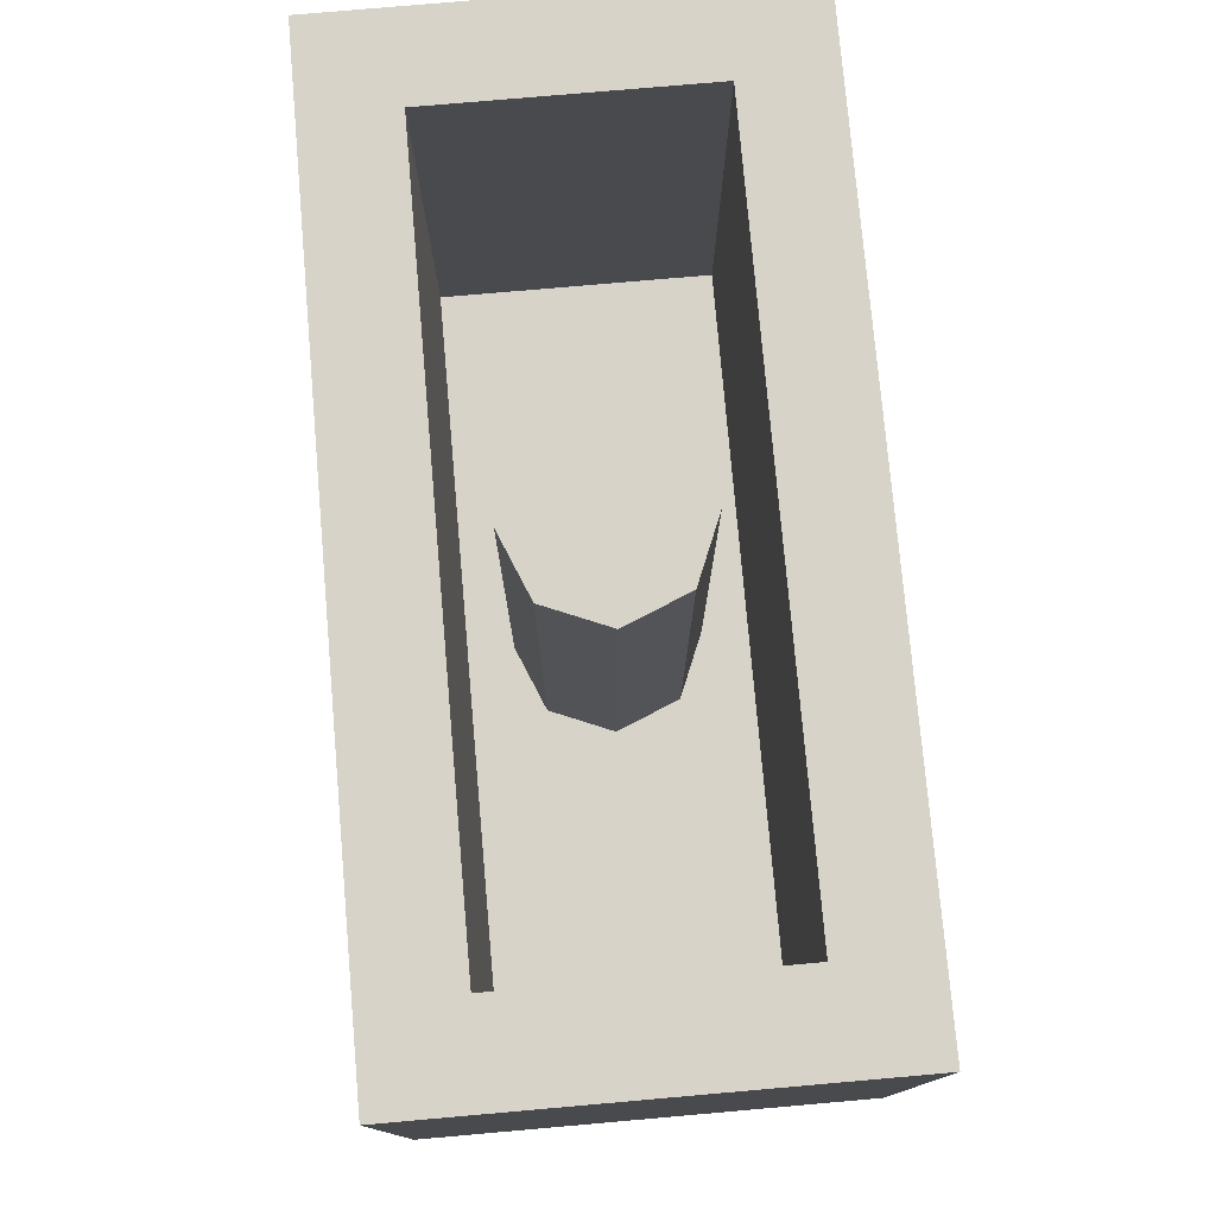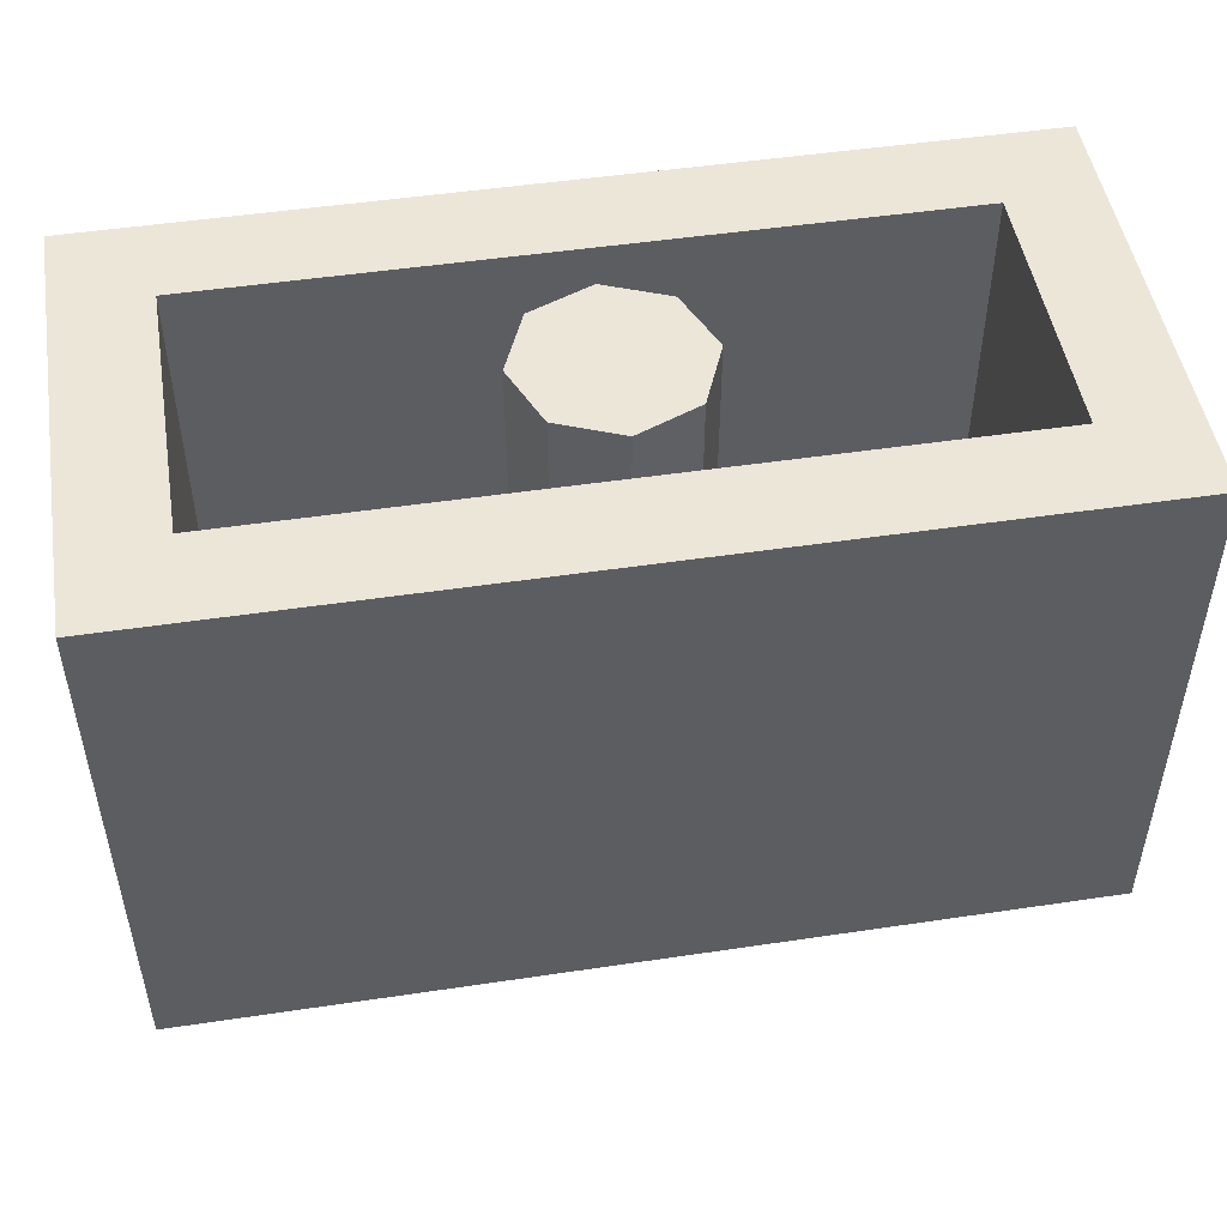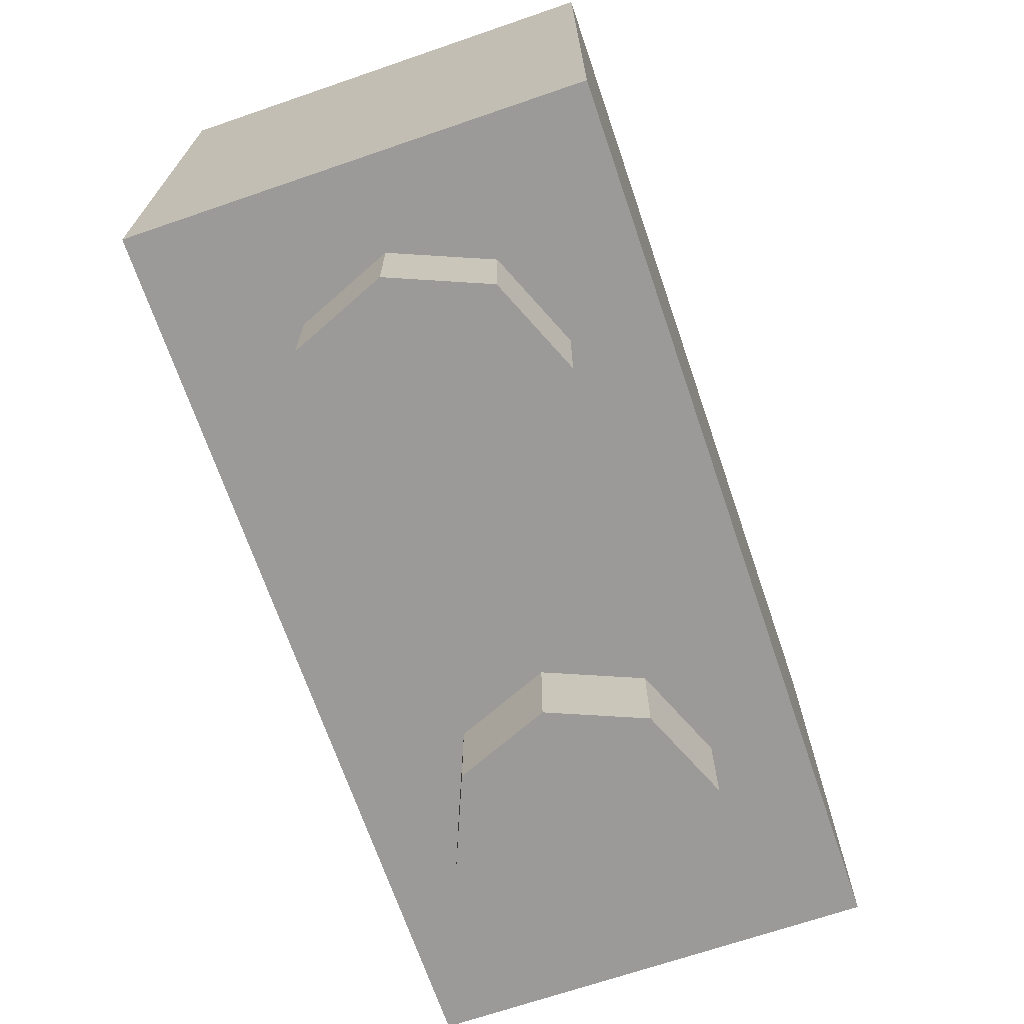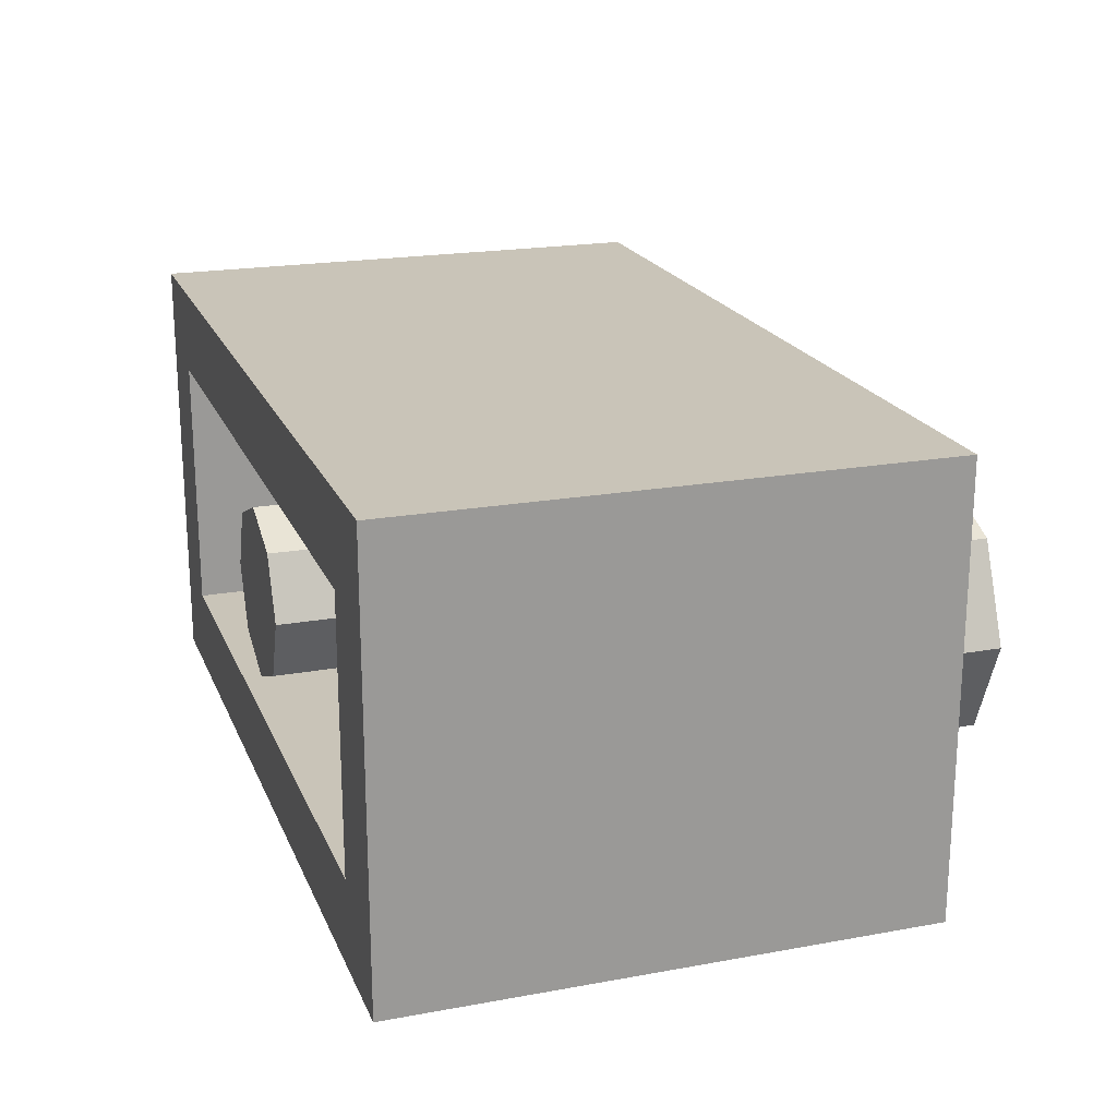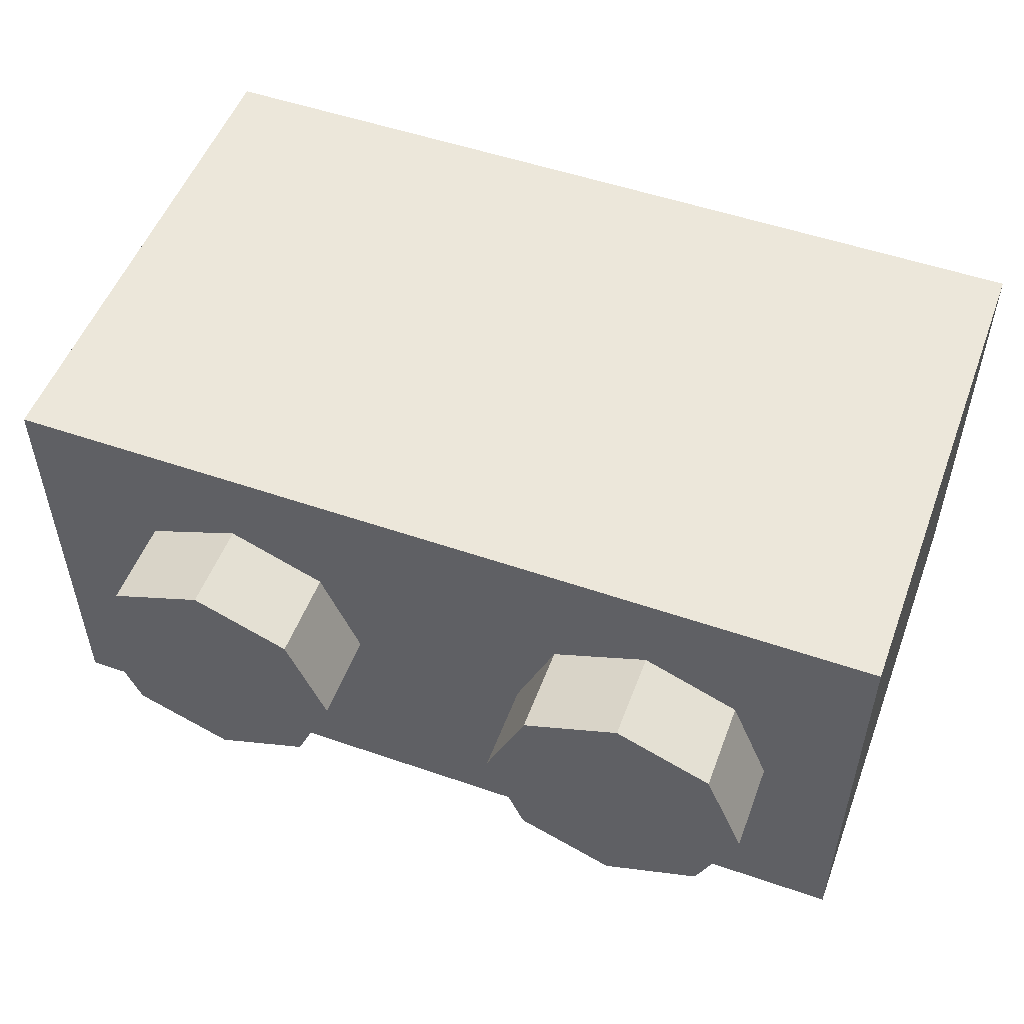
<metadata>
{"format":"obj","ext":"obj","renderer":"f3d","projection":"perspective","resolution":1024,"background":"white","views":[{"elev":77.0,"azim":-95.0,"up":"+Y"},{"elev":49.2,"azim":170.6,"up":"+Y"},{"elev":-69.3,"azim":108.9,"up":"+Y"},{"elev":20.2,"azim":-108.4,"up":"+Z"},{"elev":52.3,"azim":20.4,"up":"+Z"}]}
</metadata>
<code>
v 0 1.2 0
v 0.2 1.2 0
v 0.1414 1.2 0.1414
v 0 1.2 0
v 0.1414 1.2 0.1414
v 0 1.2 0.2
v 0 1.2 0
v 0 1.2 0.2
v -0.1414 1.2 0.1414
v 0 1.2 0
v -0.1414 1.2 0.1414
v -0.2 1.2 0
v 0 1.2 0
v -0.2 1.2 0
v -0.1414 1.2 -0.1414
v 0 1.2 0
v -0.1414 1.2 -0.1414
v 0 1.2 -0.2
v 0 1.2 0
v 0 1.2 -0.2
v 0.1414 1.2 -0.1414
v 0 1.2 0
v 0.1414 1.2 -0.1414
v 0.2 1.2 0
v 0.1414 1.2 0.1414
v 0.2 1.2 0
v 0.2 0.2 0
v 0.1414 0.2 0.1414
v 0 1.2 0.2
v 0.1414 1.2 0.1414
v 0.1414 0.2 0.1414
v 0 0.2 0.2
v -0.1414 1.2 0.1414
v 0 1.2 0.2
v 0 0.2 0.2
v -0.1414 0.2 0.1414
v -0.2 1.2 0
v -0.1414 1.2 0.1414
v -0.1414 0.2 0.1414
v -0.2 0.2 0
v -0.1414 1.2 -0.1414
v -0.2 1.2 0
v -0.2 0.2 0
v -0.1414 0.2 -0.1414
v 0 1.2 -0.2
v -0.1414 1.2 -0.1414
v -0.1414 0.2 -0.1414
v 0 0.2 -0.2
v 0.1414 1.2 -0.1414
v 0 1.2 -0.2
v 0 0.2 -0.2
v 0.1414 0.2 -0.1414
v 0.2 1.2 0
v 0.1414 1.2 -0.1414
v 0.1414 0.2 -0.1414
v 0.2 0.2 0
v -0.8 0.2 0.3
v 0.8 0.2 0.3
v 0.8 0.2 -0.3
v -0.8 0.2 -0.3
v -0.8 0.2 0.3
v -0.8 1.2 0.3
v 0.8 1.2 0.3
v 0.8 0.2 0.3
v -0.8 0.2 -0.3
v -0.8 1.2 -0.3
v -0.8 1.2 0.3
v -0.8 0.2 0.3
v 0.8 0.2 -0.3
v 0.8 1.2 -0.3
v -0.8 1.2 -0.3
v -0.8 0.2 -0.3
v 0.8 0.2 0.3
v 0.8 1.2 0.3
v 0.8 1.2 -0.3
v 0.8 0.2 -0.3
v 1 1.2 0.5
v 0.8 1.2 0.3
v -0.8 1.2 0.3
v -1 1.2 0.5
v -1 1.2 0.5
v -0.8 1.2 0.3
v -0.8 1.2 -0.3
v -1 1.2 -0.5
v -1 1.2 -0.5
v -0.8 1.2 -0.3
v 0.8 1.2 -0.3
v 1 1.2 -0.5
v 1 1.2 -0.5
v 0.8 1.2 -0.3
v 0.8 1.2 0.3
v 1 1.2 0.5
v 1 0 0.5
v 1 0 -0.5
v -1 0 -0.5
v -1 0 0.5
v 1 0 0.5
v -1 0 0.5
v -1 1.2 0.5
v 1 1.2 0.5
v -1 0 0.5
v -1 0 -0.5
v -1 1.2 -0.5
v -1 1.2 0.5
v 1 0 -0.5
v 1 0 0.5
v 1 1.2 0.5
v 1 1.2 -0.5
v 0.7121 0 0.2121
v 0.8 0 0
v 0.8 -0.2 0
v 0.7121 -0.2 0.2121
v 0.5 0 0.3
v 0.7121 0 0.2121
v 0.7121 -0.2 0.2121
v 0.5 -0.2 0.3
v 0.2879 0 0.2121
v 0.5 0 0.3
v 0.5 -0.2 0.3
v 0.2879 -0.2 0.2121
v 0.2 0 0
v 0.2879 0 0.2121
v 0.2879 -0.2 0.2121
v 0.2 -0.2 0
v 0.2879 0 -0.2121
v 0.2 0 0
v 0.2 -0.2 0
v 0.2879 -0.2 -0.2121
v 0.5 0 -0.3
v 0.2879 0 -0.2121
v 0.2879 -0.2 -0.2121
v 0.5 -0.2 -0.3
v 0.7121 0 -0.2121
v 0.5 0 -0.3
v 0.5 -0.2 -0.3
v 0.7121 -0.2 -0.2121
v 0.8 0 0
v 0.7121 0 -0.2121
v 0.7121 -0.2 -0.2121
v 0.8 -0.2 0
v 0.5 -0.2 0
v 0.8 -0.2 0
v 0.7121 -0.2 0.2121
v 0.5 -0.2 0
v 0.7121 -0.2 0.2121
v 0.5 -0.2 0.3
v 0.5 -0.2 0
v 0.5 -0.2 0.3
v 0.2879 -0.2 0.2121
v 0.5 -0.2 0
v 0.2879 -0.2 0.2121
v 0.2 -0.2 0
v 0.5 -0.2 0
v 0.2 -0.2 0
v 0.2879 -0.2 -0.2121
v 0.5 -0.2 0
v 0.2879 -0.2 -0.2121
v 0.5 -0.2 -0.3
v 0.5 -0.2 0
v 0.5 -0.2 -0.3
v 0.7121 -0.2 -0.2121
v 0.5 -0.2 0
v 0.7121 -0.2 -0.2121
v 0.8 -0.2 0
v -0.2879 0 0.2121
v -0.2 0 0
v -0.2 -0.2 0
v -0.2879 -0.2 0.2121
v -0.5 0 0.3
v -0.2879 0 0.2121
v -0.2879 -0.2 0.2121
v -0.5 -0.2 0.3
v -0.7121 0 0.2121
v -0.5 0 0.3
v -0.5 -0.2 0.3
v -0.7121 -0.2 0.2121
v -0.8 0 0
v -0.7121 0 0.2121
v -0.7121 -0.2 0.2121
v -0.8 -0.2 0
v -0.7121 0 -0.2121
v -0.8 0 0
v -0.8 -0.2 0
v -0.7121 -0.2 -0.2121
v -0.5 0 -0.3
v -0.7121 0 -0.2121
v -0.7121 -0.2 -0.2121
v -0.5 -0.2 -0.3
v -0.2879 0 -0.2121
v -0.5 0 -0.3
v -0.5 -0.2 -0.3
v -0.2879 -0.2 -0.2121
v -0.2 0 0
v -0.2879 0 -0.2121
v -0.2879 -0.2 -0.2121
v -0.2 -0.2 0
v -0.5 -0.2 0
v -0.2 -0.2 0
v -0.2879 -0.2 0.2121
v -0.5 -0.2 0
v -0.2879 -0.2 0.2121
v -0.5 -0.2 0.3
v -0.5 -0.2 0
v -0.5 -0.2 0.3
v -0.7121 -0.2 0.2121
v -0.5 -0.2 0
v -0.7121 -0.2 0.2121
v -0.8 -0.2 0
v -0.5 -0.2 0
v -0.8 -0.2 0
v -0.7121 -0.2 -0.2121
v -0.5 -0.2 0
v -0.7121 -0.2 -0.2121
v -0.5 -0.2 -0.3
v -0.5 -0.2 0
v -0.5 -0.2 -0.3
v -0.2879 -0.2 -0.2121
v -0.5 -0.2 0
v -0.2879 -0.2 -0.2121
v -0.2 -0.2 0
v -0.515 0.905 -0.5
v -0.5488 0.9064 -0.5
v 0 0.262 -0.5
v 0 0.3 -0.5
v -0.4403 1.015 -0.5
v -0.5488 0.9064 -0.5
v -0.515 0.905 -0.5
v -0.43 0.99 -0.5
v -0.4403 1.015 -0.5
v -0.43 0.99 -0.5
v 0.028 0.99 -0.5
v 0.152 0.99 -0.5
v 0.4403 1.015 -0.5
v -0.4403 1.015 -0.5
v 0.028 0.99 -0.5
v 0.5488 0.9064 -0.5
v 0.515 0.905 -0.5
v 0.3032 0.6562 -0.5
v 0.2316 0.572 -0.5
v 0 0.262 -0.5
v 0.5488 0.9064 -0.5
v 0.3032 0.6562 -0.5
v 0.4403 1.015 -0.5
v 0.43 0.99 -0.5
v 0.515 0.905 -0.5
v 0.5488 0.9064 -0.5
v 0.43 0.99 -0.5
v 0.4403 1.015 -0.5
v 0.152 0.99 -0.5
v 0 0.262 -0.5
v 0.2316 0.572 -0.5
v 0 0.3 -0.5
v 0.3032 0.6562 -0.5
v 0.515 0.905 -0.5
v 0.322 0.698 -0.5
v 1 0 -0.5
v 0 0.262 -0.5
v -1 0 -0.5
v 0.5488 0.9064 -0.5
v 0 0.262 -0.5
v 1 0 -0.5
v 1 1.2 -0.5
v 0.5488 0.9064 -0.5
v 1 1.2 -0.5
v 0.4403 1.015 -0.5
v 0.4403 1.015 -0.5
v 1 1.2 -0.5
v -1 1.2 -0.5
v -0.4403 1.015 -0.5
v -0.5488 0.9064 -0.5
v -0.4403 1.015 -0.5
v -1 1.2 -0.5
v -0.5488 0.9064 -0.5
v -1 1.2 -0.5
v -1 0 -0.5
v 0 0.262 -0.5
v 0.09 0.76 -0.5
v 0.322 0.698 -0.5
v 0.33 0.76 -0.5
v 0.09 0.76 -0.5
v 0.3032 0.6562 -0.5
v 0.322 0.698 -0.5
v 0.09 0.76 -0.5
v 0.2316 0.572 -0.5
v 0.3032 0.6562 -0.5
v 0.09 0.76 -0.5
v 0.21 0.552 -0.5
v 0.2316 0.572 -0.5
v 0.09 0.76 -0.5
v 0.152 0.528 -0.5
v 0.21 0.552 -0.5
v 0.09 0.76 -0.5
v 0.09 0.52 -0.5
v 0.152 0.528 -0.5
v 0.09 0.76 -0.5
v 0.028 0.528 -0.5
v 0.09 0.52 -0.5
v 0.09 0.76 -0.5
v -0.03 0.552 -0.5
v 0.028 0.528 -0.5
v 0.09 0.76 -0.5
v -0.0795 0.5905 -0.5
v -0.03 0.552 -0.5
v 0.09 0.76 -0.5
v -0.118 0.64 -0.5
v -0.0795 0.5905 -0.5
v 0.09 0.76 -0.5
v -0.142 0.698 -0.5
v -0.118 0.64 -0.5
v 0.09 0.76 -0.5
v -0.15 0.76 -0.5
v -0.142 0.698 -0.5
v 0.09 0.76 -0.5
v -0.142 0.822 -0.5
v -0.15 0.76 -0.5
v 0.09 0.76 -0.5
v -0.118 0.88 -0.5
v -0.142 0.822 -0.5
v 0.09 0.76 -0.5
v -0.0795 0.9295 -0.5
v -0.118 0.88 -0.5
v 0.09 0.76 -0.5
v -0.03 0.968 -0.5
v -0.0795 0.9295 -0.5
v 0.09 0.76 -0.5
v 0.028 0.99 -0.5
v -0.03 0.968 -0.5
v 0.09 0.76 -0.5
v 0.152 0.99 -0.5
v 0.028 0.99 -0.5
v 0.09 0.76 -0.5
v 0.21 0.968 -0.5
v 0.152 0.99 -0.5
v 0.09 0.76 -0.5
v 0.2595 0.9295 -0.5
v 0.21 0.968 -0.5
v 0.09 0.76 -0.5
v 0.298 0.88 -0.5
v 0.2595 0.9295 -0.5
v 0.09 0.76 -0.5
v 0.322 0.822 -0.5
v 0.298 0.88 -0.5
v 0.09 0.76 -0.5
v 0.33 0.76 -0.5
v 0.322 0.822 -0.5
v 0.33 0.76 -0.5
v 0.322 0.698 -0.5
v 0.515 0.905 -0.5
v 0.322 0.822 -0.5
v 0.33 0.76 -0.5
v 0.515 0.905 -0.5
v 0.515 0.905 -0.5
v 0.43 0.99 -0.5
v 0.298 0.88 -0.5
v 0.322 0.822 -0.5
v 0.2595 0.9295 -0.5
v 0.298 0.88 -0.5
v 0.43 0.99 -0.5
v 0.21 0.968 -0.5
v 0.2595 0.9295 -0.5
v 0.43 0.99 -0.5
v 0.152 0.99 -0.5
v 0.21 0.968 -0.5
v 0.43 0.99 -0.5
v -0.43 0.99 -0.5
v -0.03 0.968 -0.5
v 0.028 0.99 -0.5
v -0.0795 0.9295 -0.5
v -0.03 0.968 -0.5
v -0.43 0.99 -0.5
v -0.118 0.88 -0.5
v -0.0795 0.9295 -0.5
v -0.43 0.99 -0.5
v -0.142 0.822 -0.5
v -0.118 0.88 -0.5
v -0.43 0.99 -0.5
v -0.43 0.99 -0.5
v -0.515 0.905 -0.5
v -0.15 0.76 -0.5
v -0.142 0.822 -0.5
v -0.142 0.698 -0.5
v -0.15 0.76 -0.5
v -0.515 0.905 -0.5
v -0.118 0.64 -0.5
v -0.142 0.698 -0.5
v -0.515 0.905 -0.5
v 0 0.3 -0.5
v 0 0.3 -0.5
v 0.2316 0.572 -0.5
v 0.21 0.552 -0.5
v 0 0.3 -0.5
v 0.21 0.552 -0.5
v 0.152 0.528 -0.5
v 0.09 0.52 -0.5
v 0 0.3 -0.5
v 0.152 0.528 -0.5
v 0.028 0.528 -0.5
v 0 0.3 -0.5
v 0.09 0.52 -0.5
v -0.03 0.552 -0.5
v 0 0.3 -0.5
v 0.028 0.528 -0.5
v -0.0795 0.5905 -0.5
v 0 0.3 -0.5
v -0.03 0.552 -0.5
v -0.118 0.64 -0.5
v 0 0.3 -0.5
v -0.0795 0.5905 -0.5
g mesh1450448
f 1 3 2
f 4 6 5
f 7 9 8
f 10 12 11
f 13 15 14
f 16 18 17
f 19 21 20
f 22 24 23
g mesh1450450
f 25 27 26
f 27 25 28
f 29 31 30
f 31 29 32
f 33 35 34
f 35 33 36
f 37 39 38
f 39 37 40
f 41 43 42
f 43 41 44
f 45 47 46
f 47 45 48
f 49 51 50
f 51 49 52
f 53 55 54
f 55 53 56
g mesh1450453
f 57 58 59
f 59 60 57
f 61 62 63
f 63 64 61
f 65 66 67
f 67 68 65
f 69 70 71
f 71 72 69
f 73 74 75
f 75 76 73
f 77 78 79
f 79 80 77
f 81 82 83
f 83 84 81
f 85 86 87
f 87 88 85
f 89 90 91
f 91 92 89
g mesh1450455
f 93 95 94
f 95 93 96
f 97 99 98
f 99 97 100
f 101 103 102
f 103 101 104
f 105 107 106
f 107 105 108
g mesh1450460
f 109 111 110
f 111 109 112
f 113 115 114
f 115 113 116
f 117 119 118
f 119 117 120
f 121 123 122
f 123 121 124
f 125 127 126
f 127 125 128
f 129 131 130
f 131 129 132
f 133 135 134
f 135 133 136
f 137 139 138
f 139 137 140
g mesh1450462
f 141 142 143
f 144 145 146
f 147 148 149
f 150 151 152
f 153 154 155
f 156 157 158
f 159 160 161
f 162 163 164
g mesh1450468
f 165 167 166
f 167 165 168
f 169 171 170
f 171 169 172
f 173 175 174
f 175 173 176
f 177 179 178
f 179 177 180
f 181 183 182
f 183 181 184
f 185 187 186
f 187 185 188
f 189 191 190
f 191 189 192
f 193 195 194
f 195 193 196
g mesh1450470
f 197 198 199
f 200 201 202
f 203 204 205
f 206 207 208
f 209 210 211
f 212 213 214
f 215 216 217
f 218 219 220
f 221 223 222
f 223 221 224
f 225 227 226
f 227 225 228
f 229 231 230
f 232 234 233
f 234 232 235
f 236 238 237
f 239 241 240
f 241 239 242
f 243 245 244
f 245 243 246
f 247 249 248
f 250 252 251
f 253 255 254
f 256 258 257
f 259 261 260
f 261 259 262
f 263 265 264
f 266 268 267
f 268 266 269
f 270 272 271
f 273 275 274
f 275 273 276
f 277 279 278
f 280 282 281
f 283 285 284
f 286 288 287
f 289 291 290
f 292 294 293
f 295 297 296
f 298 300 299
f 301 303 302
f 304 306 305
f 307 309 308
f 310 312 311
f 313 315 314
f 316 318 317
f 319 321 320
f 322 324 323
f 325 327 326
f 328 330 329
f 331 333 332
f 334 336 335
f 337 339 338
f 340 342 341
f 343 345 344
f 346 348 347
f 349 351 350
f 352 354 353
f 354 352 355
f 356 358 357
f 359 361 360
f 362 364 363
f 365 367 366
f 368 370 369
f 371 373 372
f 374 376 375
f 377 379 378
f 379 377 380
f 381 383 382
f 384 386 385
f 386 384 387
f 388 390 389
f 391 393 392
f 394 396 395
f 397 399 398
f 400 402 401
f 403 405 404
f 406 408 407

</code>
